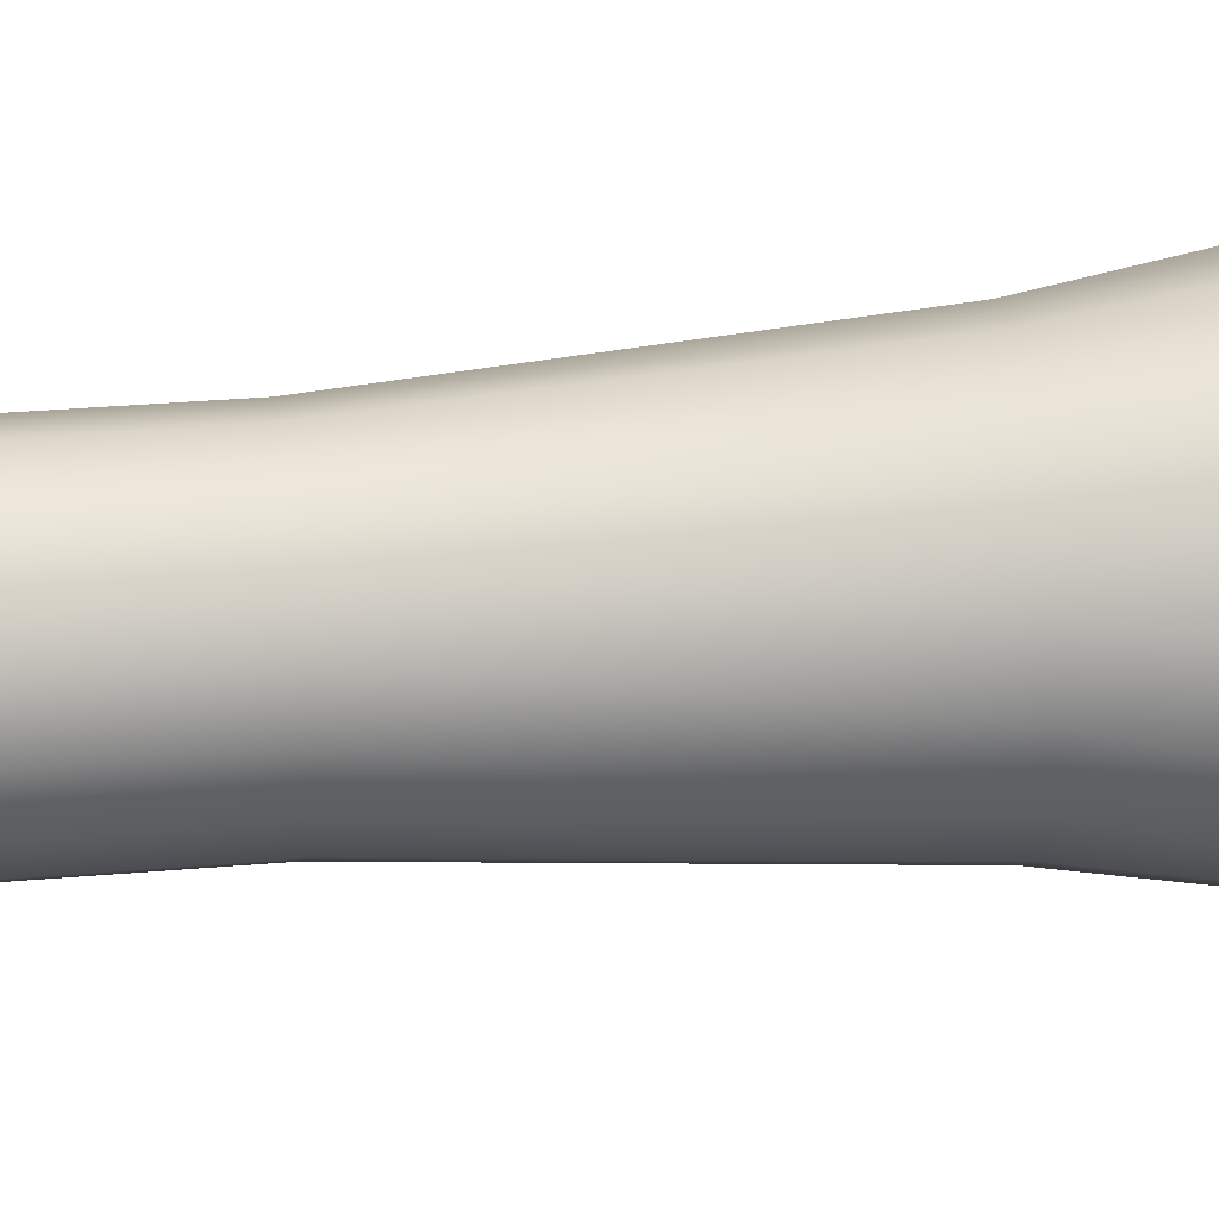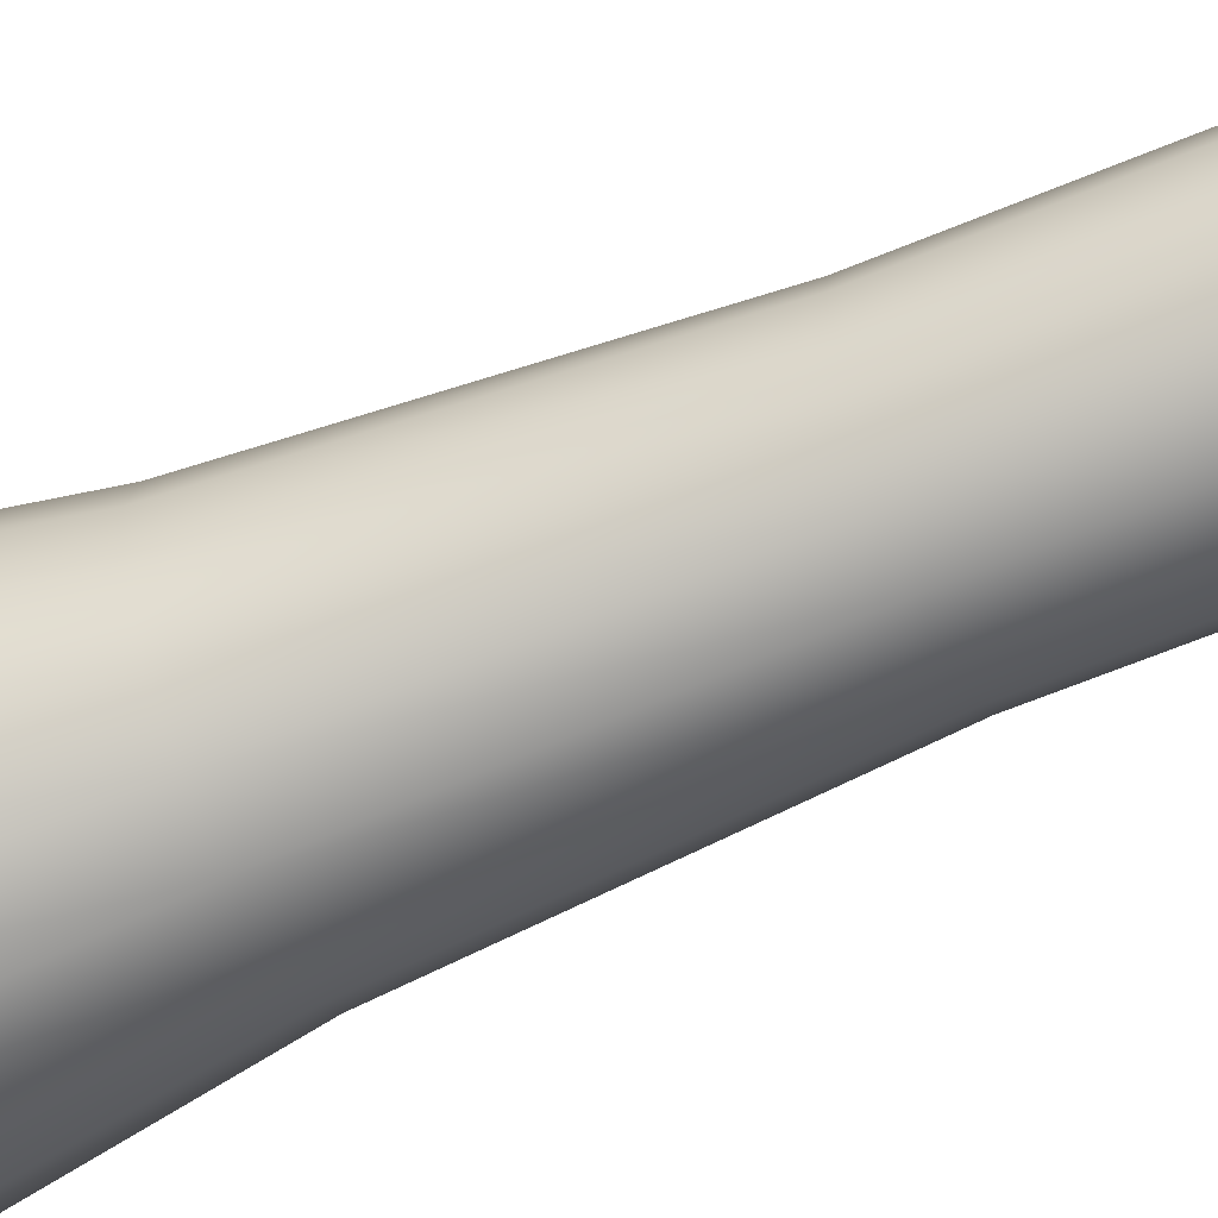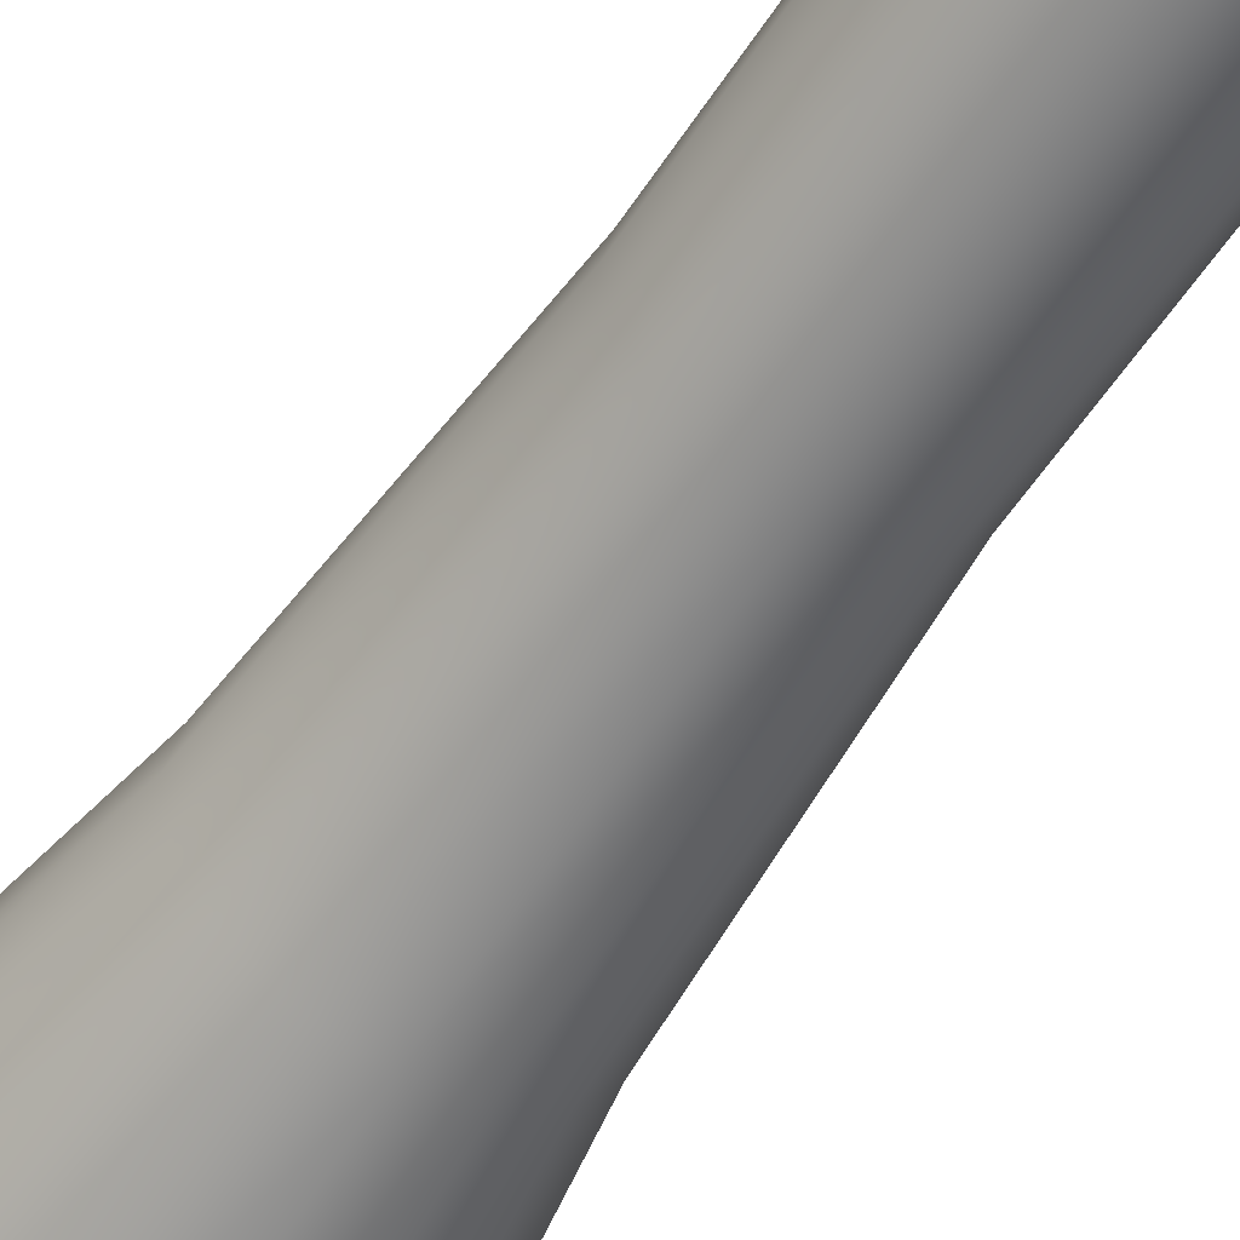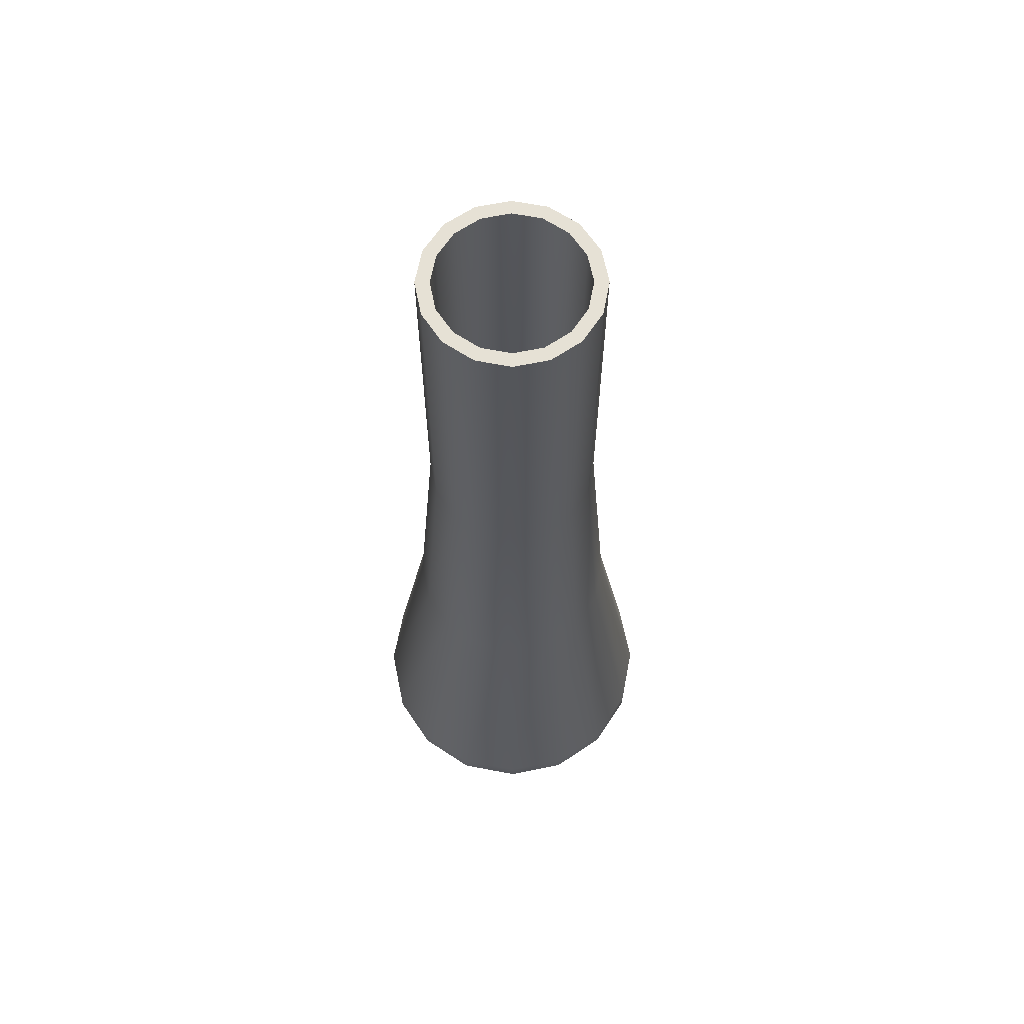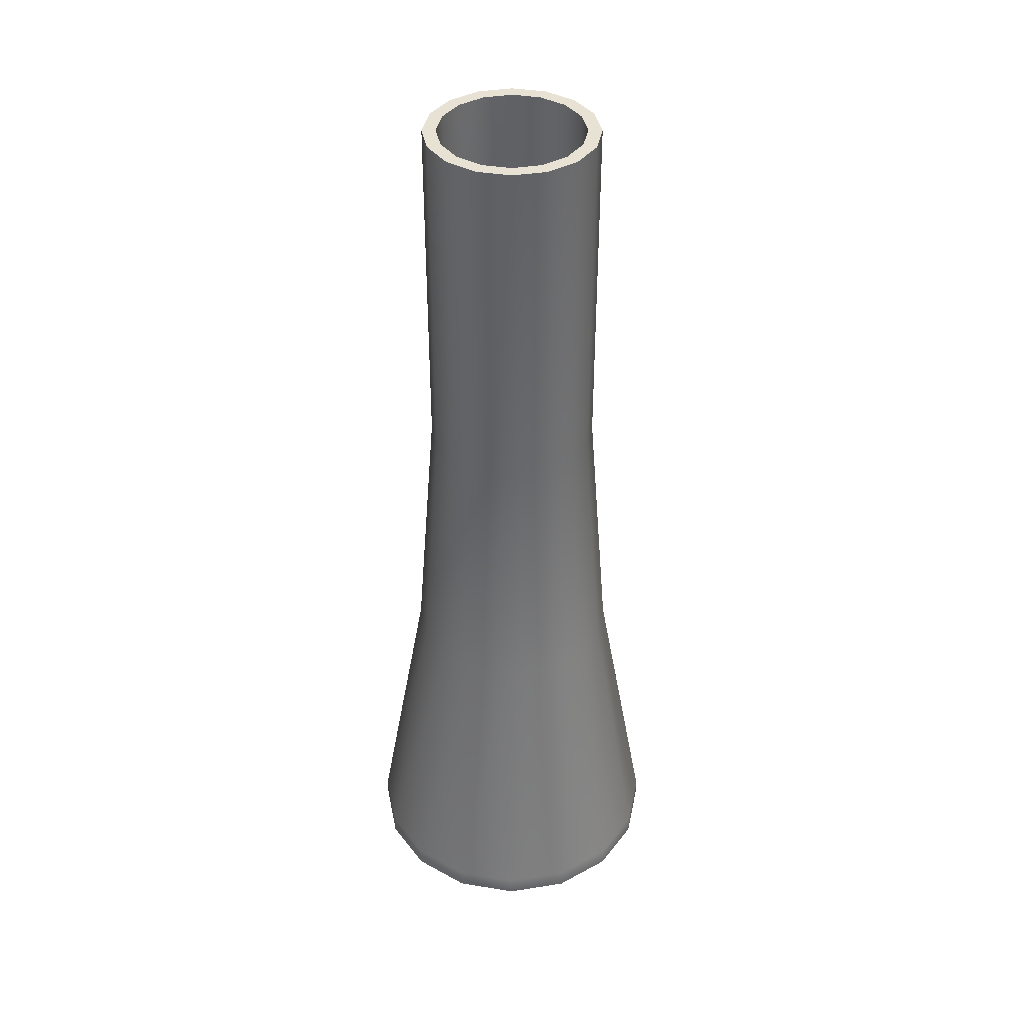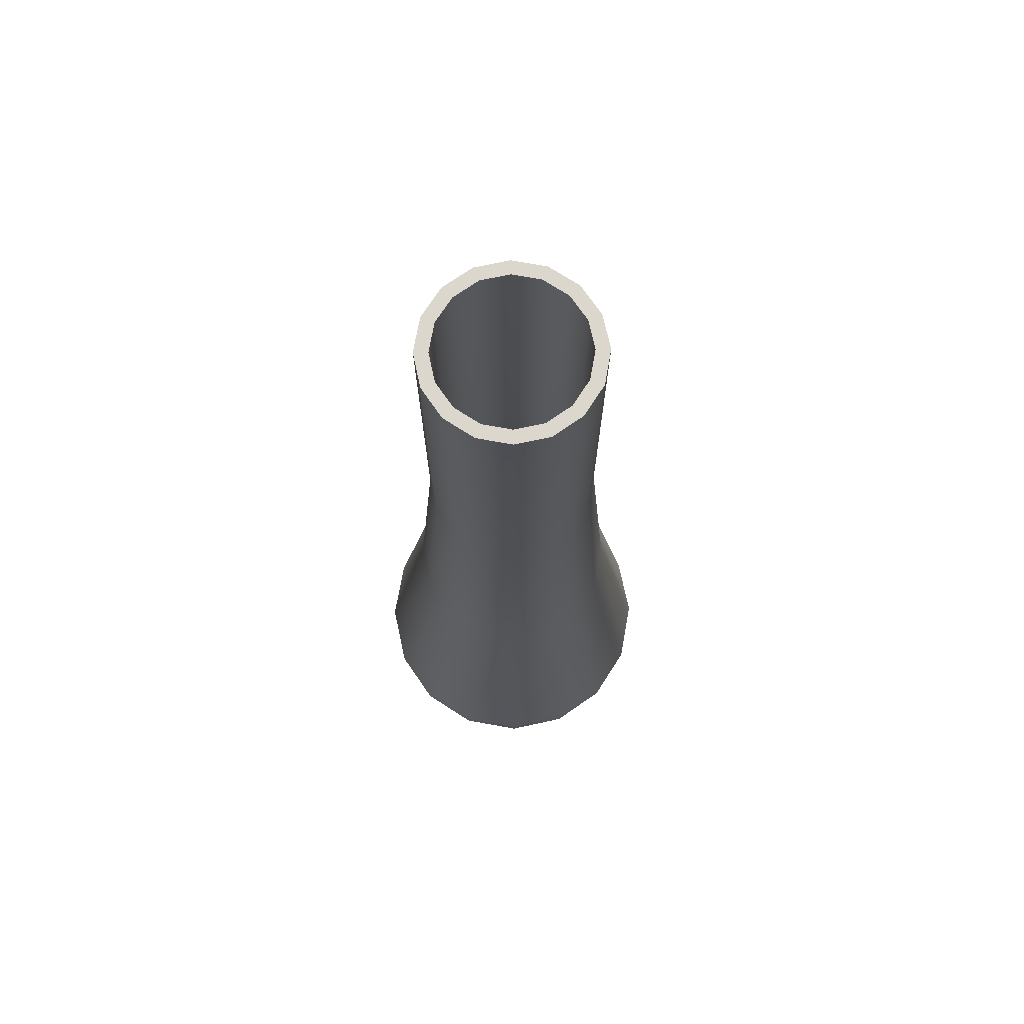
<metadata>
{"format":"obj","ext":"obj","renderer":"f3d","projection":"perspective","resolution":1024,"background":"white","views":[{"elev":29.3,"azim":-97.5,"up":"+Z"},{"elev":-65.5,"azim":112.5,"up":"+Z"},{"elev":-57.3,"azim":147.2,"up":"+Z"},{"elev":64.6,"azim":134.7,"up":"+Y"},{"elev":39.9,"azim":-22.4,"up":"+Y"},{"elev":72.8,"azim":-91.0,"up":"+Y"}]}
</metadata>
<code>
v 3.273 39.48 -1.356
v 2.505 39.48 -2.505
v 1.356 39.48 -3.273
v 2e-06 39.48 -3.542
v -1.356 39.48 -3.273
v -2.505 39.48 -2.505
v -3.273 39.48 -1.356
v -3.542 39.48 -1e-06
v -3.273 39.48 1.356
v -2.505 39.48 2.505
v -1.356 39.48 3.273
v -1e-06 39.48 3.542
v 1.356 39.48 3.273
v 2.505 39.48 2.505
v 3.273 39.48 1.356
v 3.542 39.48 0
v 0 0.6085 0
v -1.356 24.96 3.273
v -2.505 24.96 2.505
v -3.273 24.96 1.356
v -3.542 24.96 -1e-06
v -3.273 24.96 -1.356
v -2.505 24.96 -2.505
v -1.356 24.96 -3.273
v 2e-06 24.96 -3.542
v 1.356 24.96 -3.273
v 2.505 24.96 -2.505
v 3.273 24.96 -1.356
v 3.542 24.96 0
v 3.273 24.96 1.356
v 2.505 24.96 2.505
v 1.356 24.96 3.273
v -1e-06 24.96 3.542
v -1.676 13.92 4.047
v -3.098 13.92 3.098
v -4.047 13.92 1.676
v -4.381 13.92 -1e-06
v -4.047 13.92 -1.676
v -3.098 13.92 -3.098
v -1.676 13.92 -4.047
v 2e-06 13.92 -4.381
v 1.676 13.92 -4.047
v 3.098 13.92 -3.098
v 4.047 13.92 -1.676
v 4.381 13.92 0
v 4.047 13.92 1.676
v 3.098 13.92 3.098
v 1.676 13.92 4.047
v -1e-06 13.92 4.381
v -2.494 1.592 6.021
v -4.609 1.592 4.609
v -6.021 1.592 2.494
v -6.518 1.592 -3e-06
v -6.021 1.592 -2.494
v -4.609 1.592 -4.609
v -2.494 1.592 -6.021
v 4e-06 1.592 -6.518
v 2.494 1.592 -6.021
v 4.609 1.592 -4.609
v 6.021 1.592 -2.494
v 6.518 1.592 -0
v 6.021 1.592 2.494
v 4.609 1.592 4.609
v 2.494 1.592 6.021
v -0 1.592 6.518
v 5.629 0.9875 -2.332
v 4.308 0.9875 -4.308
v 4.208 1.544 -4.208
v 5.497 1.544 -2.277
v 2.332 0.9875 -5.629
v 2.277 1.544 -5.497
v 3e-06 0.9875 -6.093
v 4e-06 1.544 -5.95
v -2.332 0.9875 -5.629
v -2.277 1.544 -5.497
v -4.308 0.9875 -4.308
v -4.208 1.544 -4.208
v -5.629 0.9875 -2.332
v -5.497 1.544 -2.277
v -6.093 0.9875 -1e-06
v -5.95 1.544 -3e-06
v -5.629 0.9875 2.332
v -5.497 1.544 2.277
v -4.308 0.9875 4.308
v -4.208 1.544 4.208
v -2.332 0.9875 5.629
v -2.277 1.544 5.497
v -1e-06 0.9875 6.093
v -0 1.544 5.95
v 2.332 0.9875 5.629
v 2.277 1.544 5.497
v 4.308 0.9875 4.308
v 4.208 1.544 4.208
v 5.629 0.9875 2.332
v 5.497 1.544 2.277
v 6.093 0.9875 -0
v 5.95 1.544 -1e-06
v -0 1.178 -0
v -1.138 24.94 2.747
v -2.102 24.94 2.102
v -1.142 39.48 2.757
v -2.11 39.48 2.11
v -2.747 24.94 1.138
v -2.757 39.48 1.142
v -2.973 24.94 -1e-06
v -2.984 39.48 -1e-06
v -2.747 24.94 -1.138
v -2.757 39.48 -1.142
v -2.102 24.94 -2.102
v -2.11 39.48 -2.11
v -1.138 24.94 -2.747
v -1.142 39.48 -2.757
v 2e-06 24.94 -2.973
v 2e-06 39.48 -2.984
v 1.138 24.94 -2.747
v 1.142 39.48 -2.757
v 2.102 24.94 -2.102
v 2.11 39.48 -2.11
v 2.747 24.94 -1.138
v 2.757 39.48 -1.142
v 2.973 24.94 0
v 2.984 39.48 0
v 2.747 24.94 1.138
v 2.757 39.48 1.142
v 2.102 24.94 2.102
v 2.11 39.48 2.11
v 1.138 24.94 2.747
v 1.142 39.48 2.757
v -1e-06 24.94 2.973
v -1e-06 39.48 2.984
v -1.46 13.85 3.525
v -2.698 13.85 2.698
v -3.525 13.85 1.46
v -3.816 13.85 -1e-06
v -3.525 13.85 -1.46
v -2.698 13.85 -2.698
v -1.46 13.85 -3.525
v 2e-06 13.85 -3.816
v 1.46 13.85 -3.525
v 2.698 13.85 -2.698
v 3.525 13.85 -1.46
v 3.816 13.85 -0
v 3.525 13.85 1.46
v 2.698 13.85 2.698
v 1.46 13.85 3.525
v -1e-06 13.85 3.816
v 6.021 0.756 -2.494
v 5.882 0.6085 -2.437
v 4.609 0.756 -4.609
v 4.502 0.6085 -4.502
v 2.494 0.756 -6.021
v 2.437 0.6085 -5.882
v 3e-06 0.756 -6.518
v 3e-06 0.6085 -6.367
v -2.494 0.756 -6.021
v -2.437 0.6085 -5.882
v -4.609 0.756 -4.609
v -4.502 0.6085 -4.502
v -6.021 0.756 -2.494
v -5.882 0.6085 -2.437
v -6.518 0.756 -2e-06
v -6.367 0.6085 -2e-06
v -6.021 0.756 2.494
v -5.882 0.6085 2.437
v -4.609 0.756 4.609
v -4.502 0.6085 4.502
v -2.494 0.756 6.021
v -2.437 0.6085 5.882
v -1e-06 0.756 6.518
v -1e-06 0.6085 6.367
v 2.494 0.756 6.021
v 2.437 0.6085 5.882
v 4.609 0.756 4.609
v 4.502 0.6085 4.502
v 6.021 0.756 2.494
v 5.882 0.6085 2.437
v 6.518 0.756 -0
v 6.367 0.6085 -0
f 66 69 68 67
f 67 68 71 70
f 70 71 73 72
f 72 73 75 74
f 74 75 77 76
f 76 77 79 78
f 78 79 81 80
f 80 81 83 82
f 82 83 85 84
f 84 85 87 86
f 86 87 89 88
f 88 89 91 90
f 90 91 93 92
f 92 93 95 94
f 94 95 97 96
f 96 97 69 66
f 67 98 66
f 70 98 67
f 72 98 70
f 74 98 72
f 76 98 74
f 78 98 76
f 80 98 78
f 82 98 80
f 84 98 82
f 86 98 84
f 88 98 86
f 90 98 88
f 92 98 90
f 94 98 92
f 96 98 94
f 66 98 96
f 100 102 101 99
f 103 104 102 100
f 105 106 104 103
f 107 108 106 105
f 109 110 108 107
f 111 112 110 109
f 113 114 112 111
f 115 116 114 113
f 117 118 116 115
f 119 120 118 117
f 121 122 120 119
f 123 124 122 121
f 125 126 124 123
f 127 128 126 125
f 129 130 128 127
f 99 101 130 129
f 132 100 99 131
f 133 103 100 132
f 134 105 103 133
f 135 107 105 134
f 136 109 107 135
f 137 111 109 136
f 138 113 111 137
f 139 115 113 138
f 140 117 115 139
f 141 119 117 140
f 142 121 119 141
f 143 123 121 142
f 144 125 123 143
f 145 127 125 144
f 146 129 127 145
f 131 99 129 146
f 85 132 131 87
f 83 133 132 85
f 81 134 133 83
f 79 135 134 81
f 77 136 135 79
f 75 137 136 77
f 73 138 137 75
f 71 139 138 73
f 68 140 139 71
f 69 141 140 68
f 97 142 141 69
f 95 143 142 97
f 93 144 143 95
f 91 145 144 93
f 89 146 145 91
f 87 131 146 89
f 19 18 11 10
f 20 19 10 9
f 21 20 9 8
f 22 21 8 7
f 23 22 7 6
f 24 23 6 5
f 25 24 5 4
f 26 25 4 3
f 27 26 3 2
f 1 28 27 2
f 29 28 1 16
f 30 29 16 15
f 31 30 15 14
f 32 31 14 13
f 33 32 13 12
f 18 33 12 11
f 35 34 18 19
f 36 35 19 20
f 37 36 20 21
f 38 37 21 22
f 39 38 22 23
f 40 39 23 24
f 41 40 24 25
f 42 41 25 26
f 43 42 26 27
f 44 43 27 28
f 45 44 28 29
f 46 45 29 30
f 47 46 30 31
f 48 47 31 32
f 49 48 32 33
f 34 49 33 18
f 51 50 34 35
f 52 51 35 36
f 53 52 36 37
f 54 53 37 38
f 55 54 38 39
f 56 55 39 40
f 57 56 40 41
f 58 57 41 42
f 59 58 42 43
f 60 59 43 44
f 61 60 44 45
f 62 61 45 46
f 63 62 46 47
f 64 63 47 48
f 65 64 48 49
f 50 65 49 34
f 11 101 102 10
f 10 102 104 9
f 9 104 106 8
f 8 106 108 7
f 7 108 110 6
f 6 110 112 5
f 5 112 114 4
f 4 114 116 3
f 3 116 118 2
f 2 118 120 1
f 1 120 122 16
f 16 122 124 15
f 15 124 126 14
f 14 126 128 13
f 13 128 130 12
f 12 130 101 11
f 147 148 150 149
f 148 147 177 178
f 149 150 152 151
f 151 152 154 153
f 153 154 156 155
f 155 156 158 157
f 157 158 160 159
f 159 160 162 161
f 161 162 164 163
f 163 164 166 165
f 165 166 168 167
f 167 168 170 169
f 169 170 172 171
f 171 172 174 173
f 173 174 176 175
f 175 176 178 177
f 147 149 59 60
f 149 151 58 59
f 151 153 57 58
f 153 155 56 57
f 155 157 55 56
f 157 159 54 55
f 159 161 53 54
f 161 163 52 53
f 163 165 51 52
f 165 167 50 51
f 167 169 65 50
f 169 171 64 65
f 171 173 63 64
f 173 175 62 63
f 175 177 61 62
f 177 147 60 61
f 150 148 17
f 152 150 17
f 154 152 17
f 156 154 17
f 158 156 17
f 160 158 17
f 162 160 17
f 164 162 17
f 166 164 17
f 168 166 17
f 170 168 17
f 172 170 17
f 174 172 17
f 176 174 17
f 178 176 17
f 148 178 17

</code>
